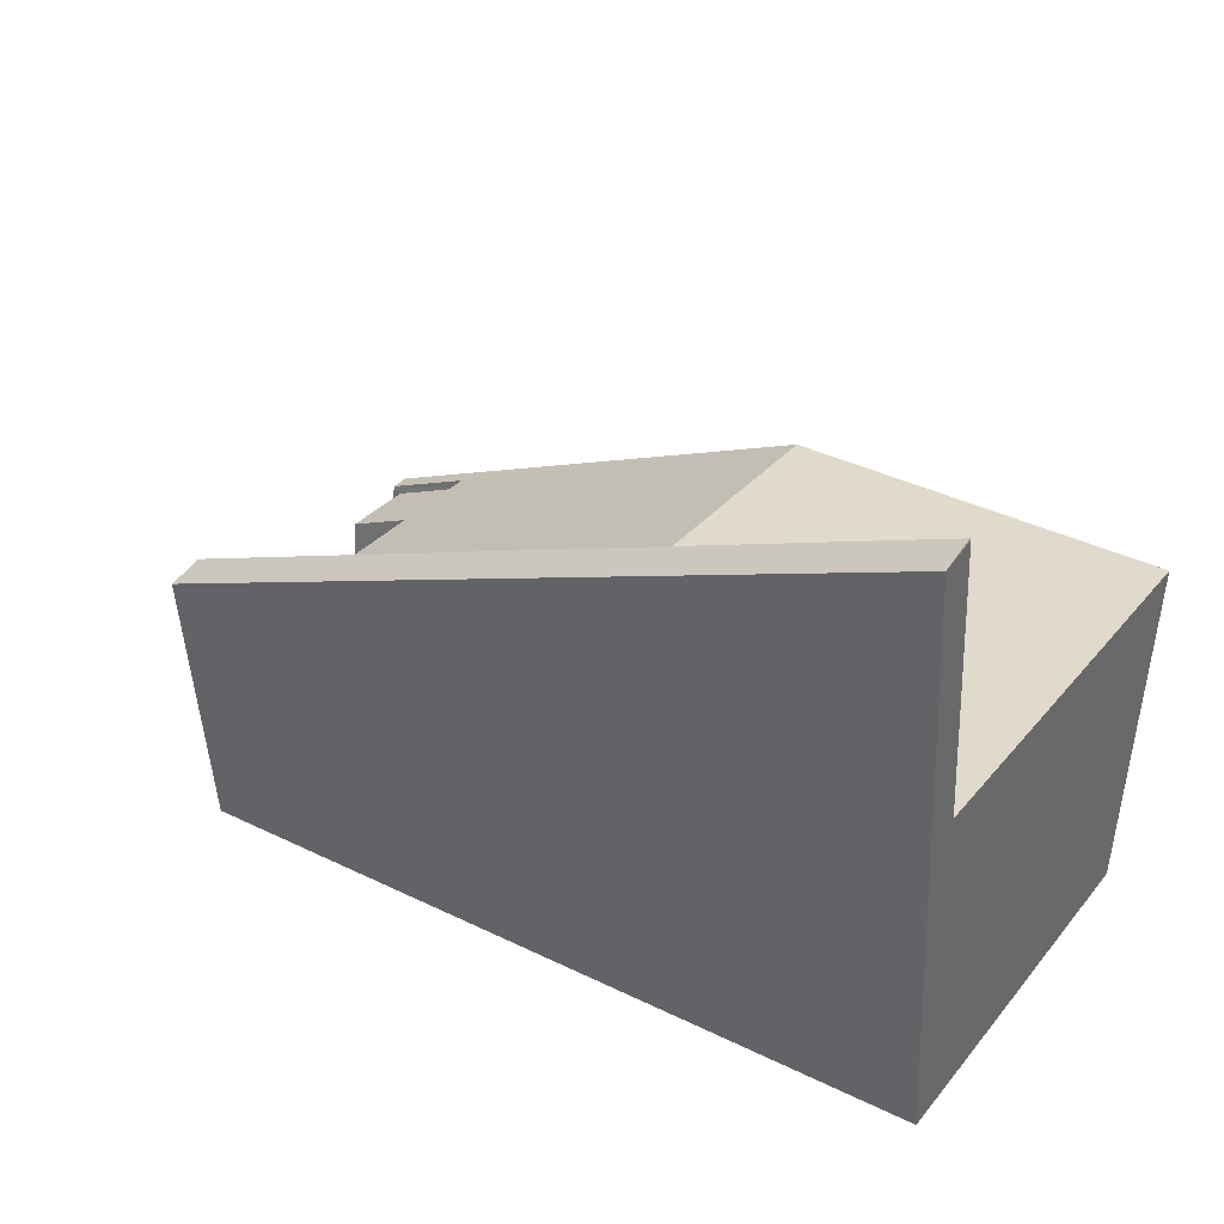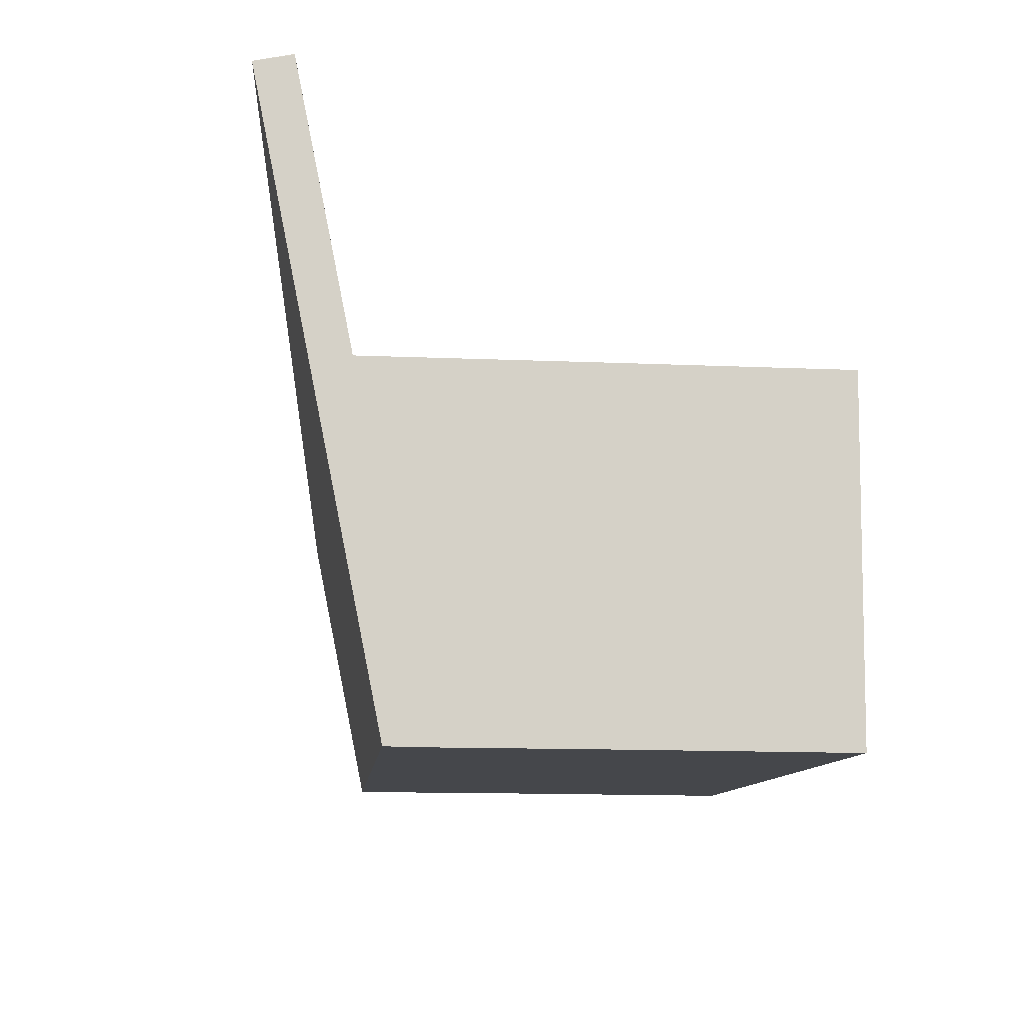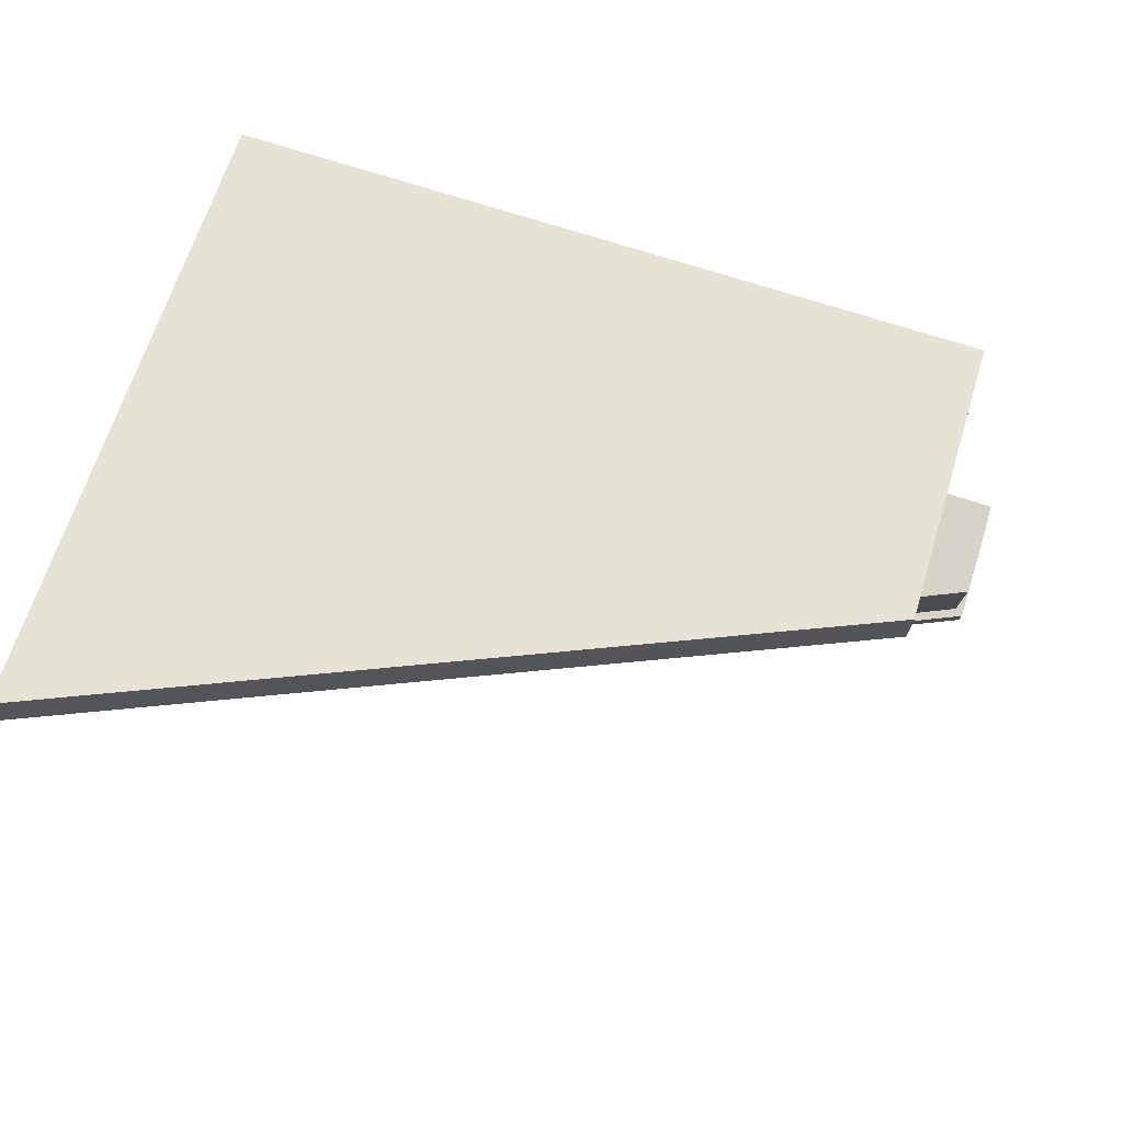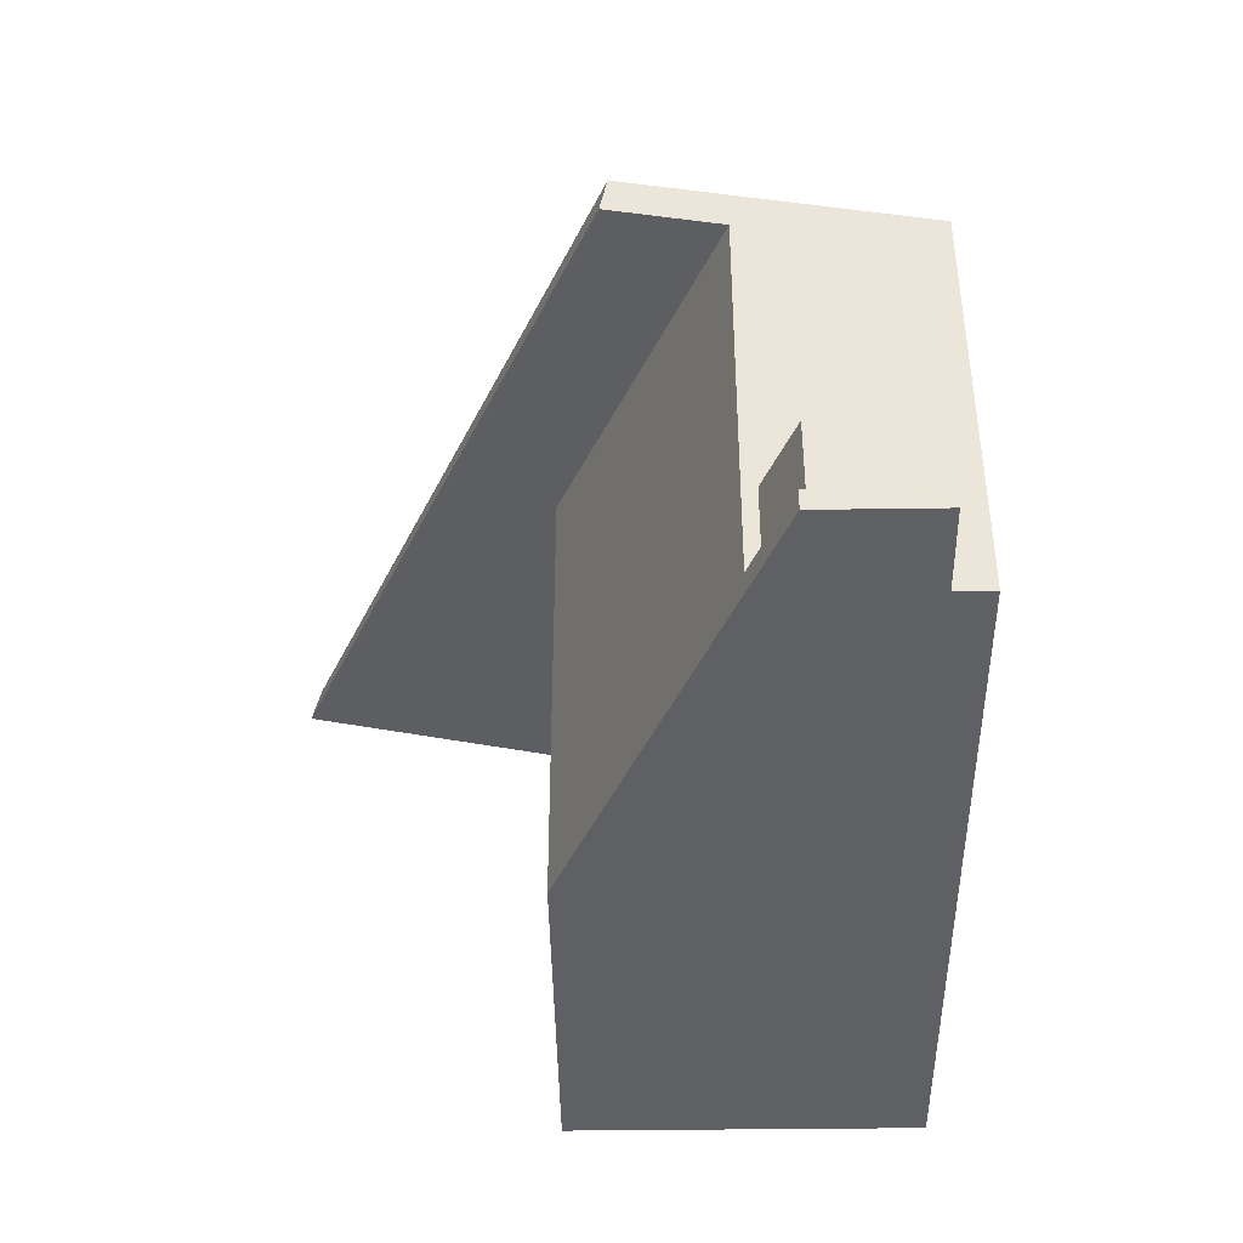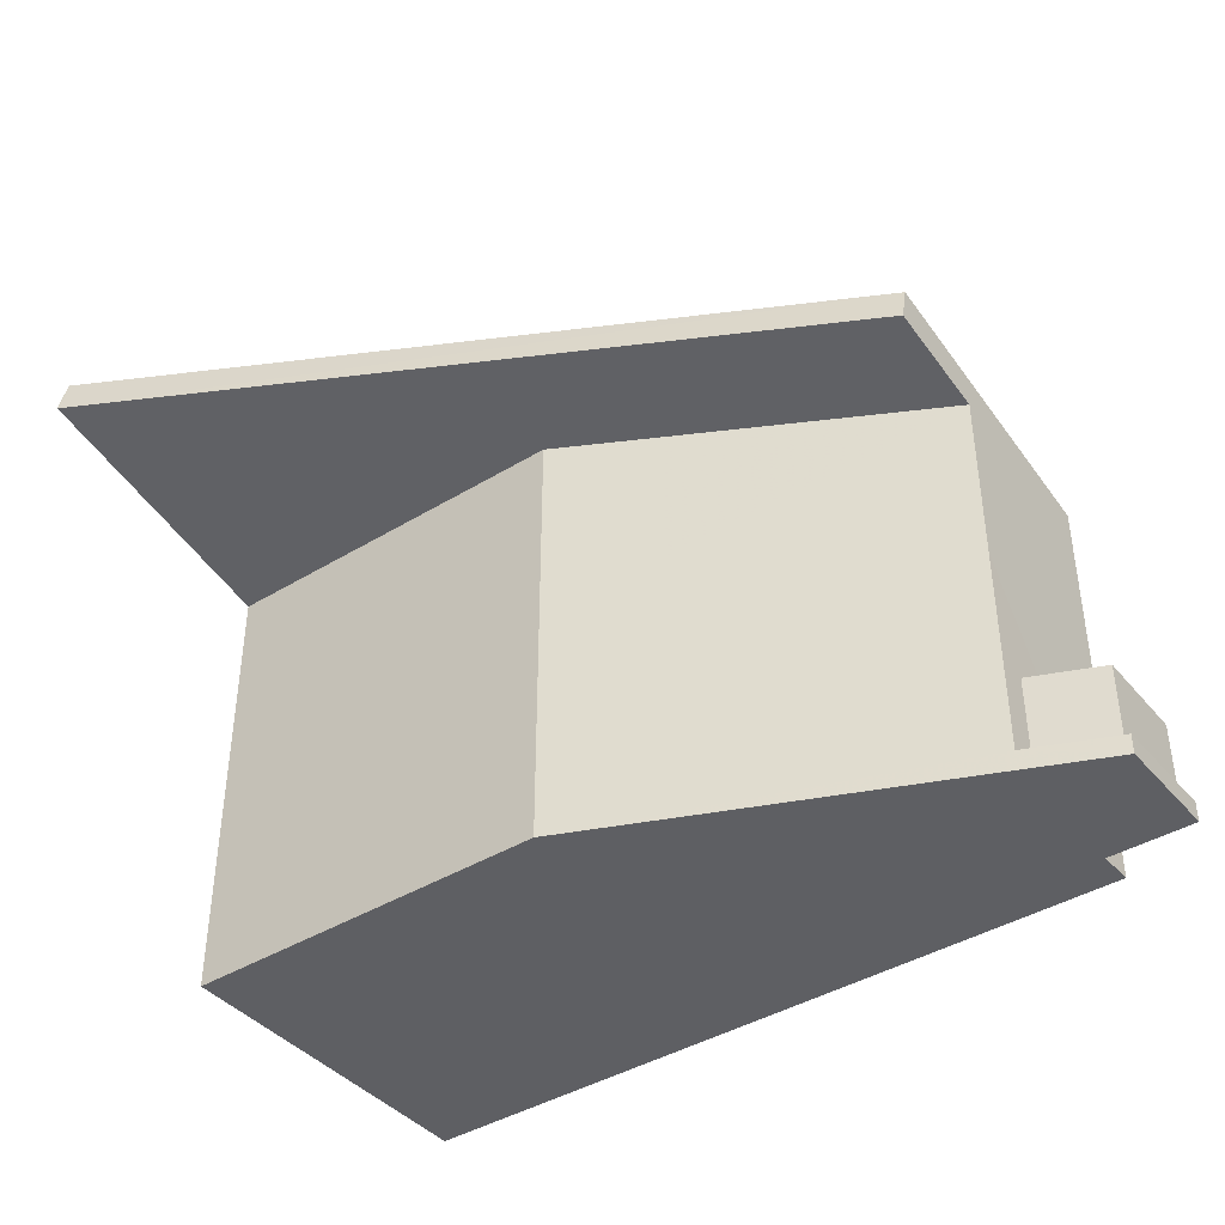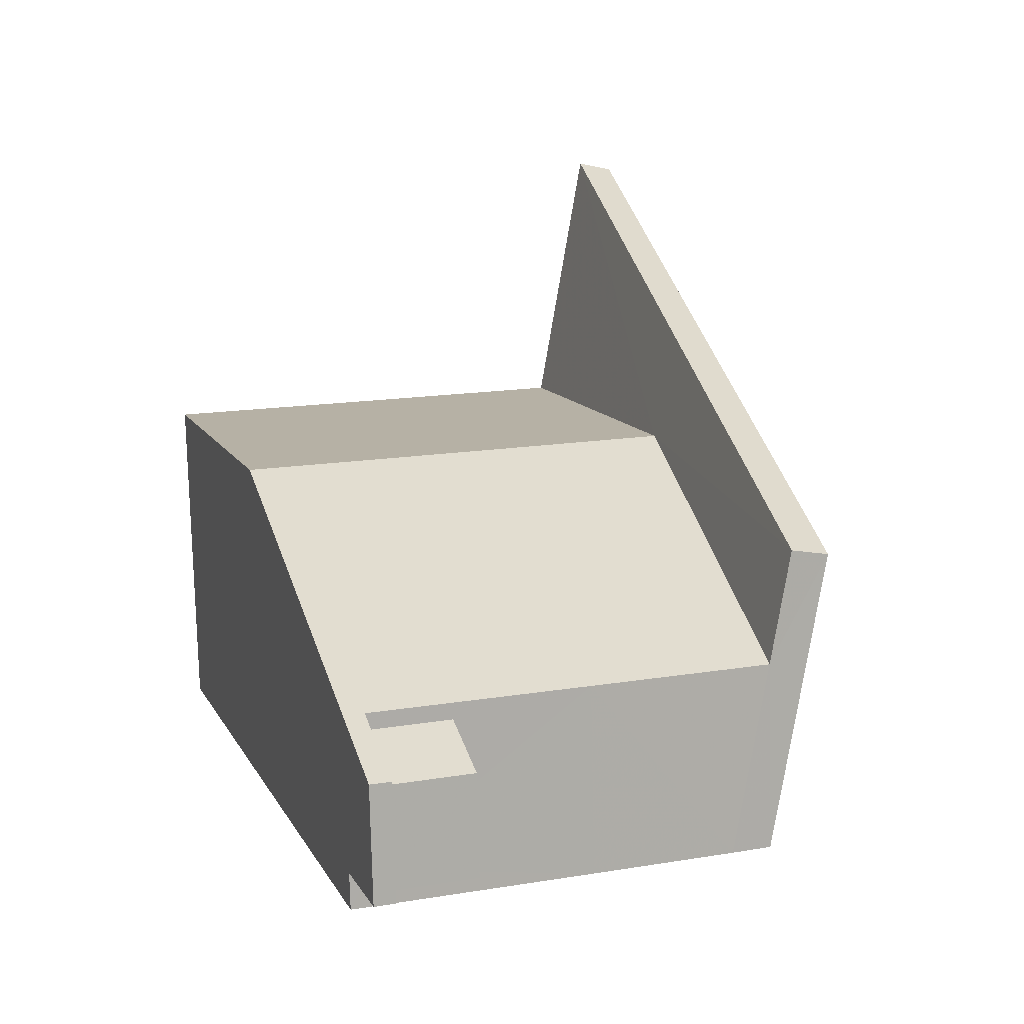
<metadata>
{"format":"obj","ext":"obj","renderer":"f3d","projection":"perspective","resolution":1024,"background":"white","views":[{"elev":30.3,"azim":31.5,"up":"+Y"},{"elev":-14.4,"azim":84.8,"up":"+Y"},{"elev":76.0,"azim":-166.8,"up":"+Z"},{"elev":-42.1,"azim":-93.2,"up":"+Z"},{"elev":-41.2,"azim":-147.6,"up":"+Z"},{"elev":16.2,"azim":-108.6,"up":"+Y"}]}
</metadata>
<code>
v -8.896e+04 -1.012e+05 2.074
v -8.896e+04 -1.011e+05 2.074
v -8.896e+04 -1.012e+05 2.074
v -8.895e+04 -1.011e+05 2.074
v -8.896e+04 -1.012e+05 2.074
v -8.894e+04 -1.012e+05 2.074
v -8.894e+04 -1.011e+05 2.074
v -8.894e+04 -1.011e+05 10.86
v -8.894e+04 -1.011e+05 9.865
v -8.894e+04 -1.011e+05 10.86
v -8.895e+04 -1.011e+05 9.865
v -8.896e+04 -1.011e+05 9.692
v -8.896e+04 -1.011e+05 9.3
v -8.894e+04 -1.012e+05 9.321
v -8.894e+04 -1.011e+05 11.51
v -8.896e+04 -1.011e+05 10.35
v -8.896e+04 -1.012e+05 9.321
v -8.896e+04 -1.011e+05 6.166
v -8.896e+04 -1.012e+05 8.637
v -8.896e+04 -1.012e+05 6.166
v -8.896e+04 -1.012e+05 2.424
v -8.896e+04 -1.011e+05 3.804
v -8.896e+04 -1.011e+05 2.424
v -8.896e+04 -1.012e+05 3.804
v -8.896e+04 -1.012e+05 2.424
v -8.896e+04 -1.012e+05 2.424
v -8.896e+04 -1.011e+05 2.424
v -8.896e+04 -1.012e+05 2.424
v -8.896e+04 -1.011e+05 2.424
v -8.896e+04 -1.011e+05 2.424
v -8.895e+04 -1.011e+05 6.166
v -8.894e+04 -1.011e+05 6.166
v -8.894e+04 -1.012e+05 6.166
v -8.896e+04 -1.012e+05 3.804
v -8.894e+04 -1.012e+05 8.627
v -8.894e+04 -1.011e+05 2.074
v -8.896e+04 -1.011e+05 3.804
v -8.894e+04 -1.011e+05 10.87
f 1 2 3
f 2 4 3
f 3 4 5
f 5 4 6
f 4 7 6
f 8 9 10
f 10 11 12
f 12 11 13
f 9 11 10
f 14 15 16
f 17 14 16
f 18 19 13
f 18 20 19
f 21 22 23
f 21 24 22
f 25 3 26
f 25 1 3
f 27 1 25
f 27 2 1
f 26 28 25
f 21 27 25
f 29 30 27
f 23 29 27
f 21 23 27
f 28 21 25
f 29 26 30
f 29 28 26
f 9 31 11
f 9 32 31
f 20 6 33
f 20 5 6
f 28 24 21
f 28 34 24
f 17 19 14
f 14 19 35
f 35 20 33
f 35 19 20
f 26 20 18
f 18 30 26
f 5 20 26
f 3 5 26
f 9 35 32
f 32 6 36
f 32 33 6
f 32 35 33
f 22 24 34
f 37 22 34
f 29 34 28
f 29 37 34
f 27 30 2
f 2 30 4
f 4 30 31
f 30 18 31
f 32 4 31
f 32 7 4
f 12 13 16
f 16 13 17
f 13 19 17
f 38 10 15
f 10 12 16
f 15 10 16
f 14 9 15
f 38 15 8
f 35 9 14
f 15 9 8
f 13 11 31
f 18 13 31
f 23 37 29
f 23 22 37
f 38 8 10

</code>
